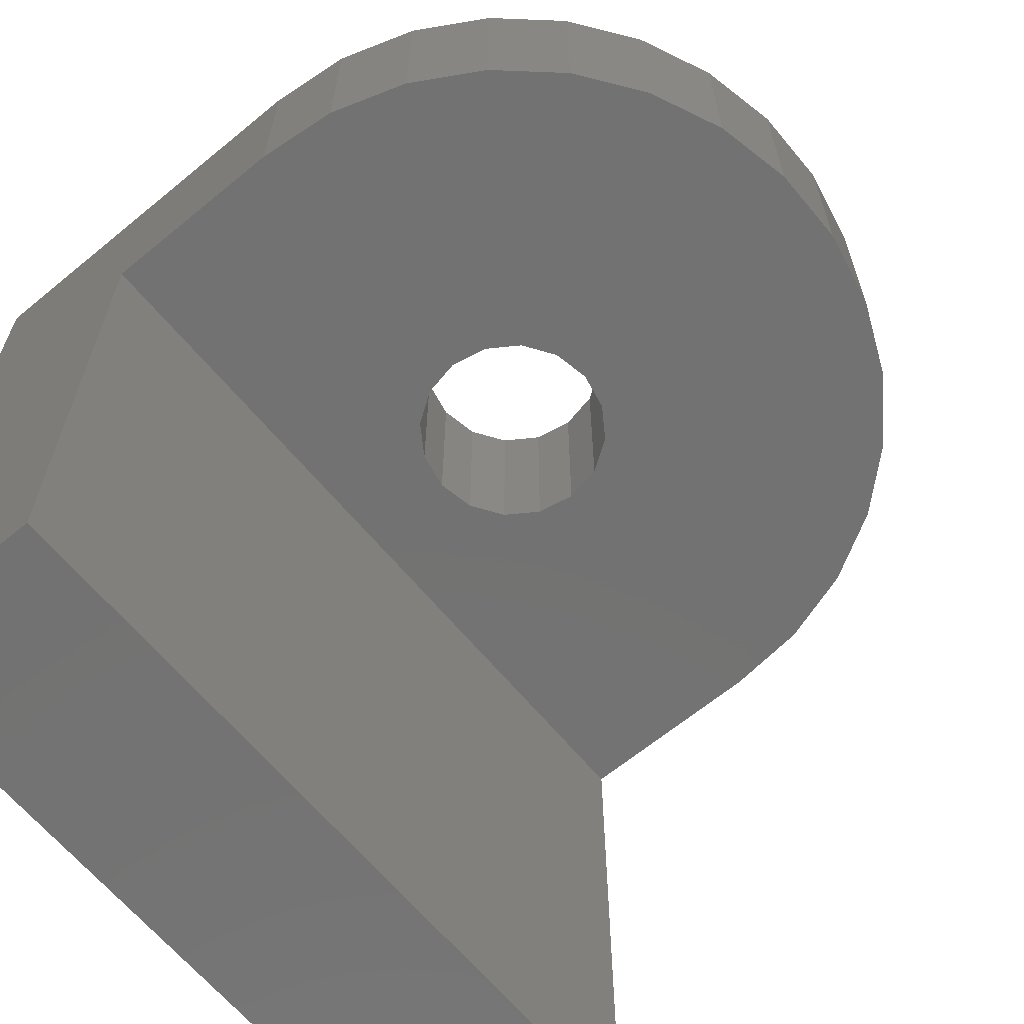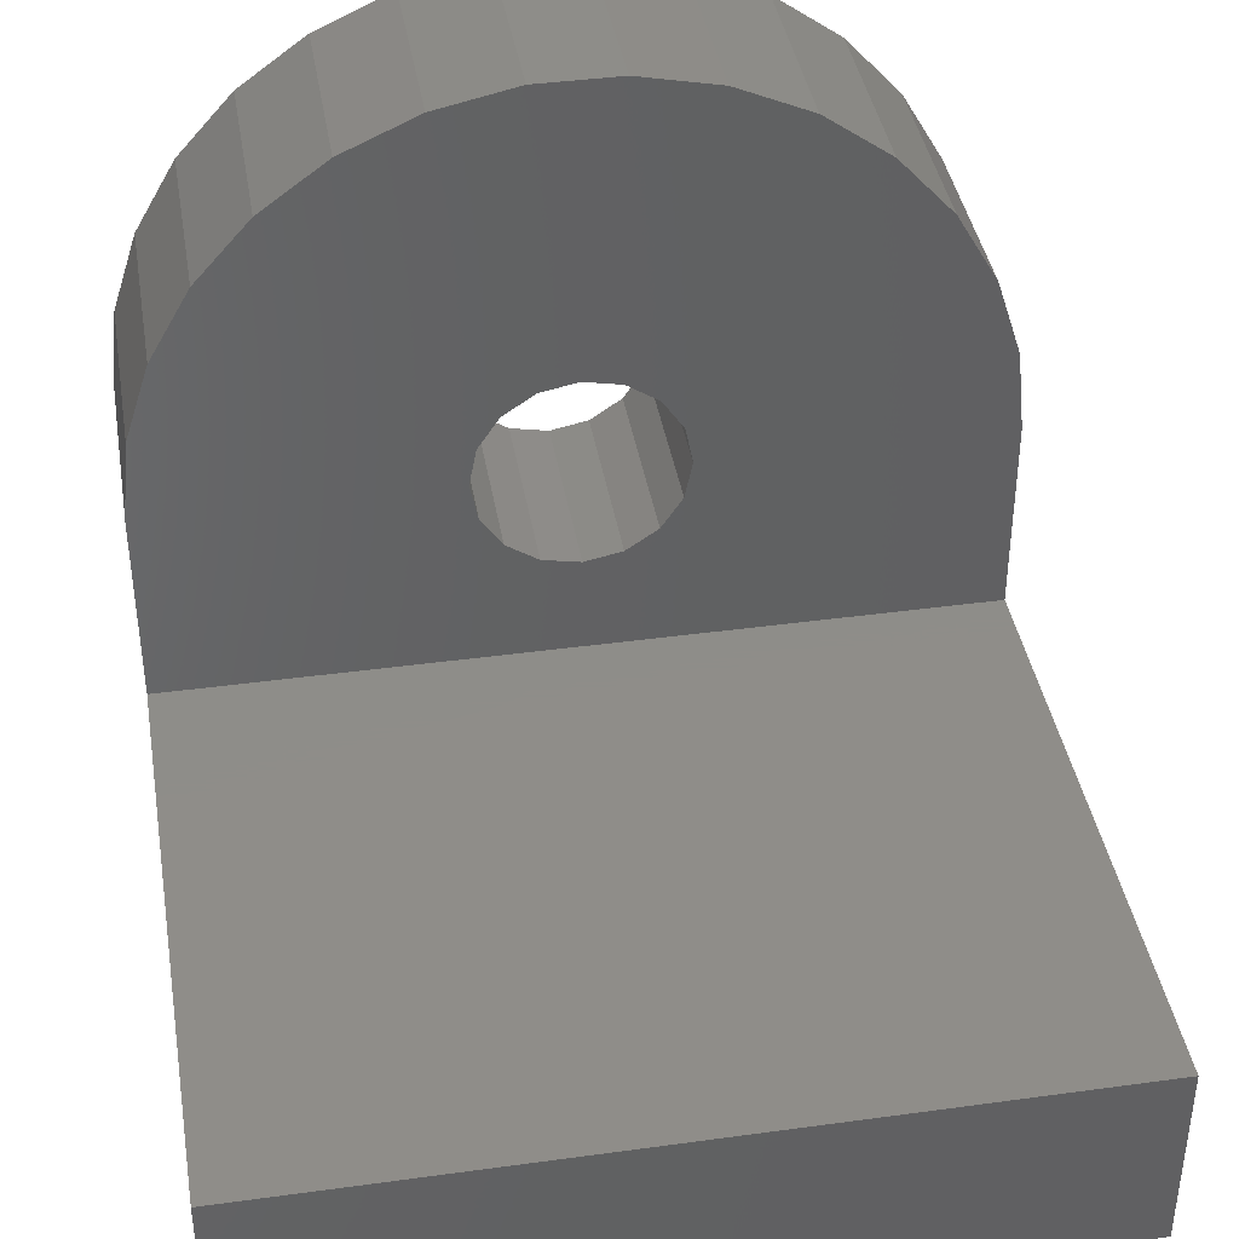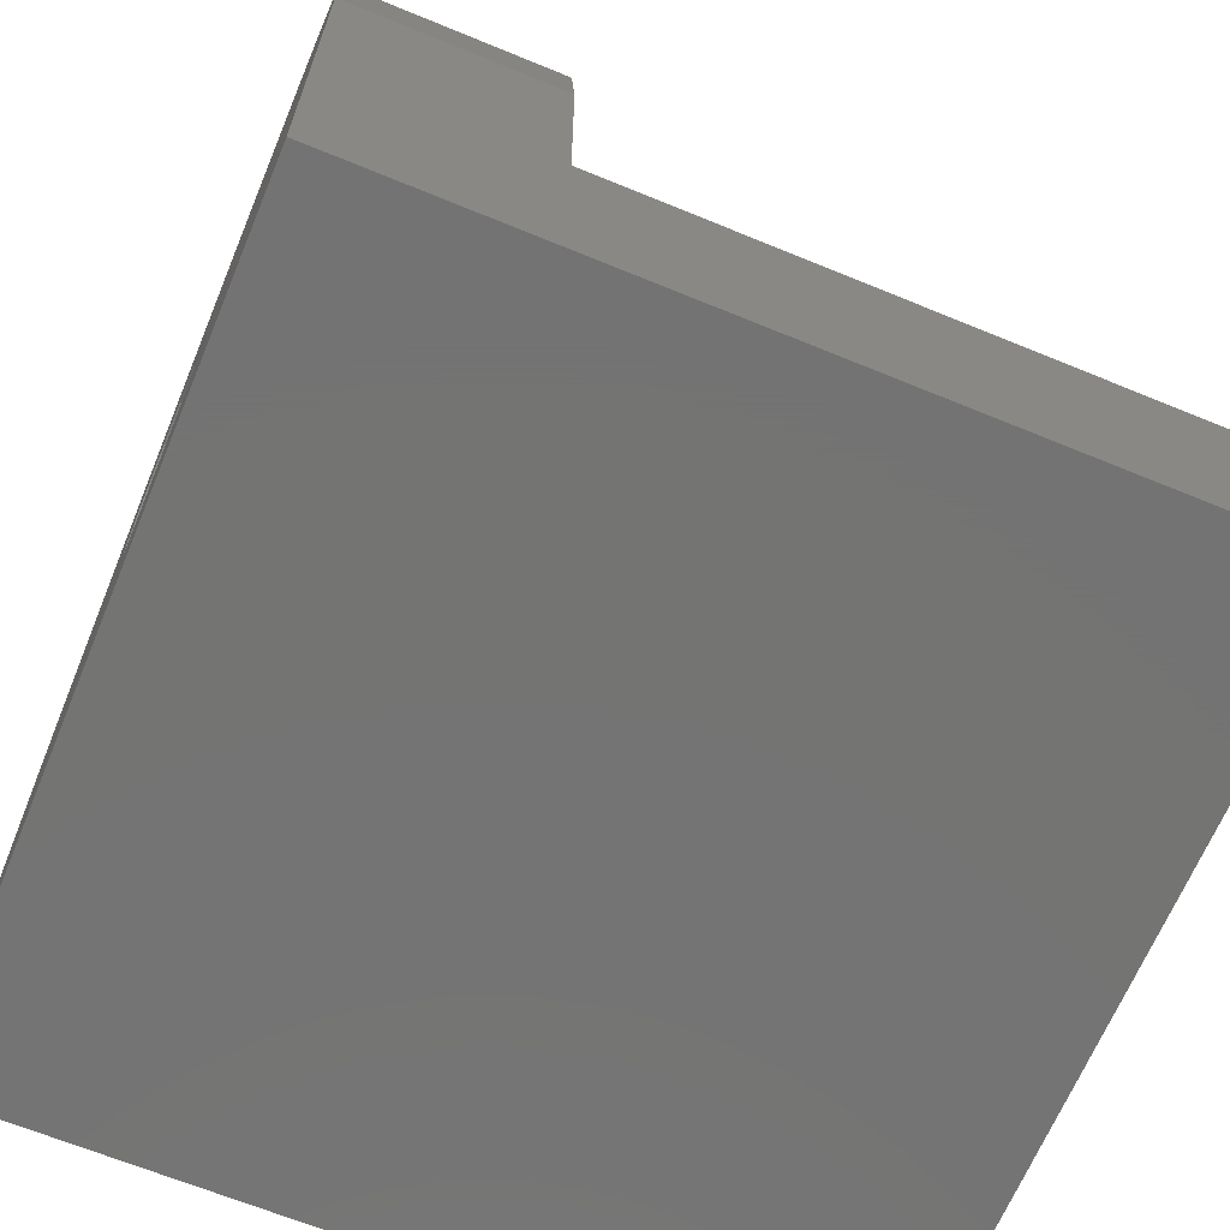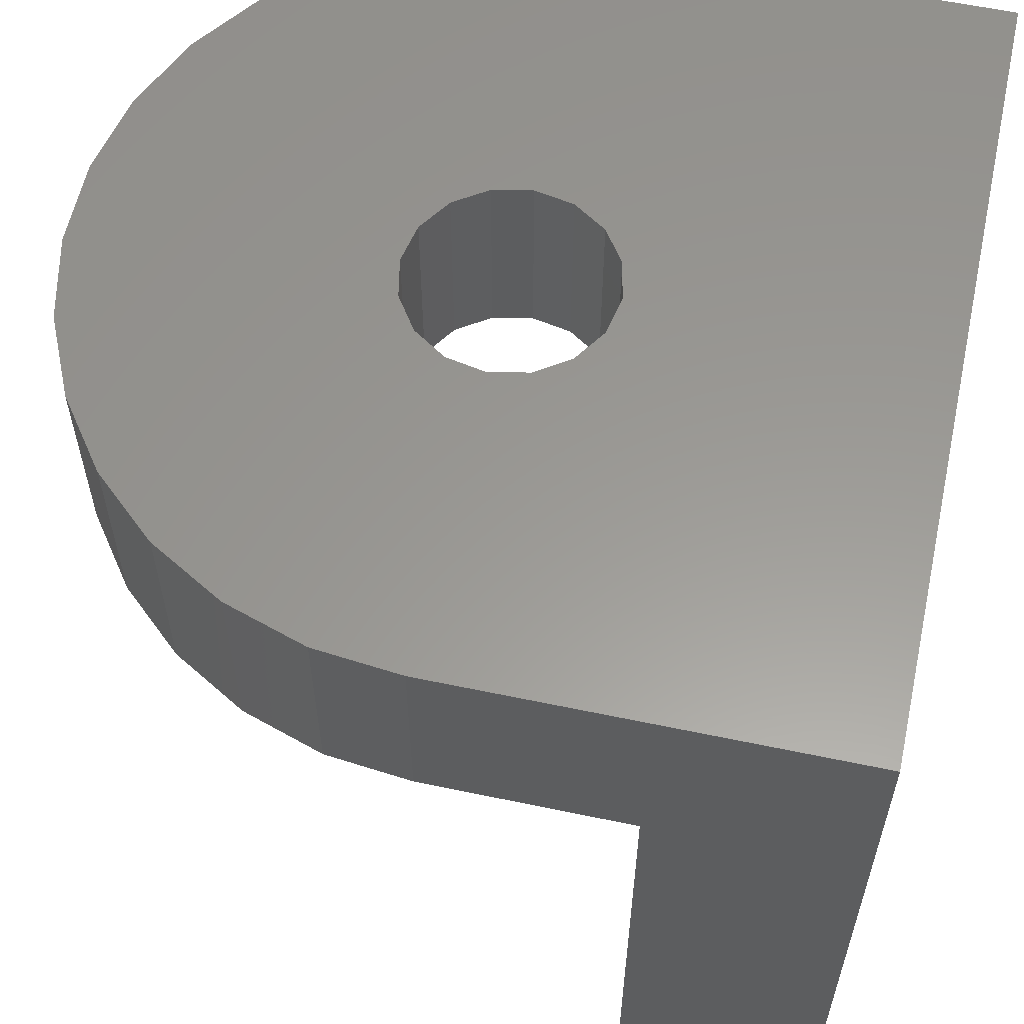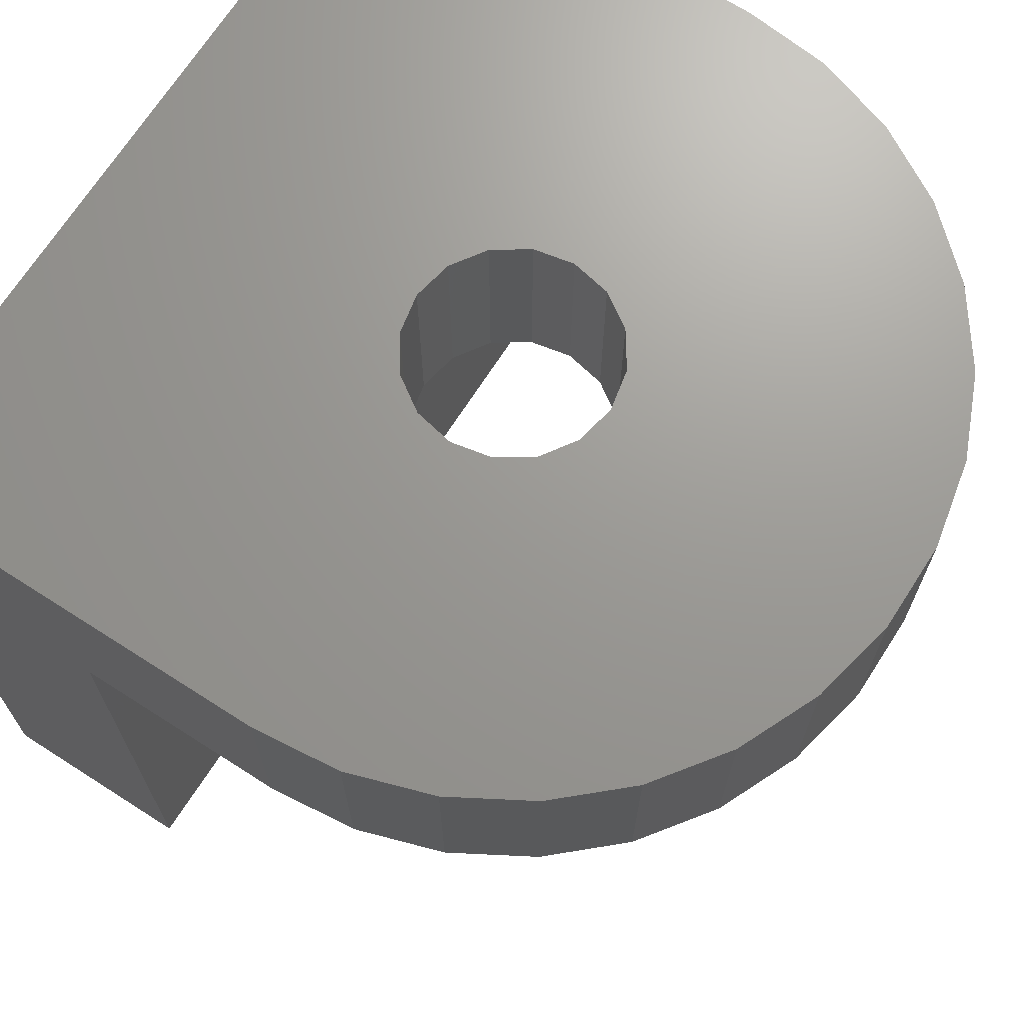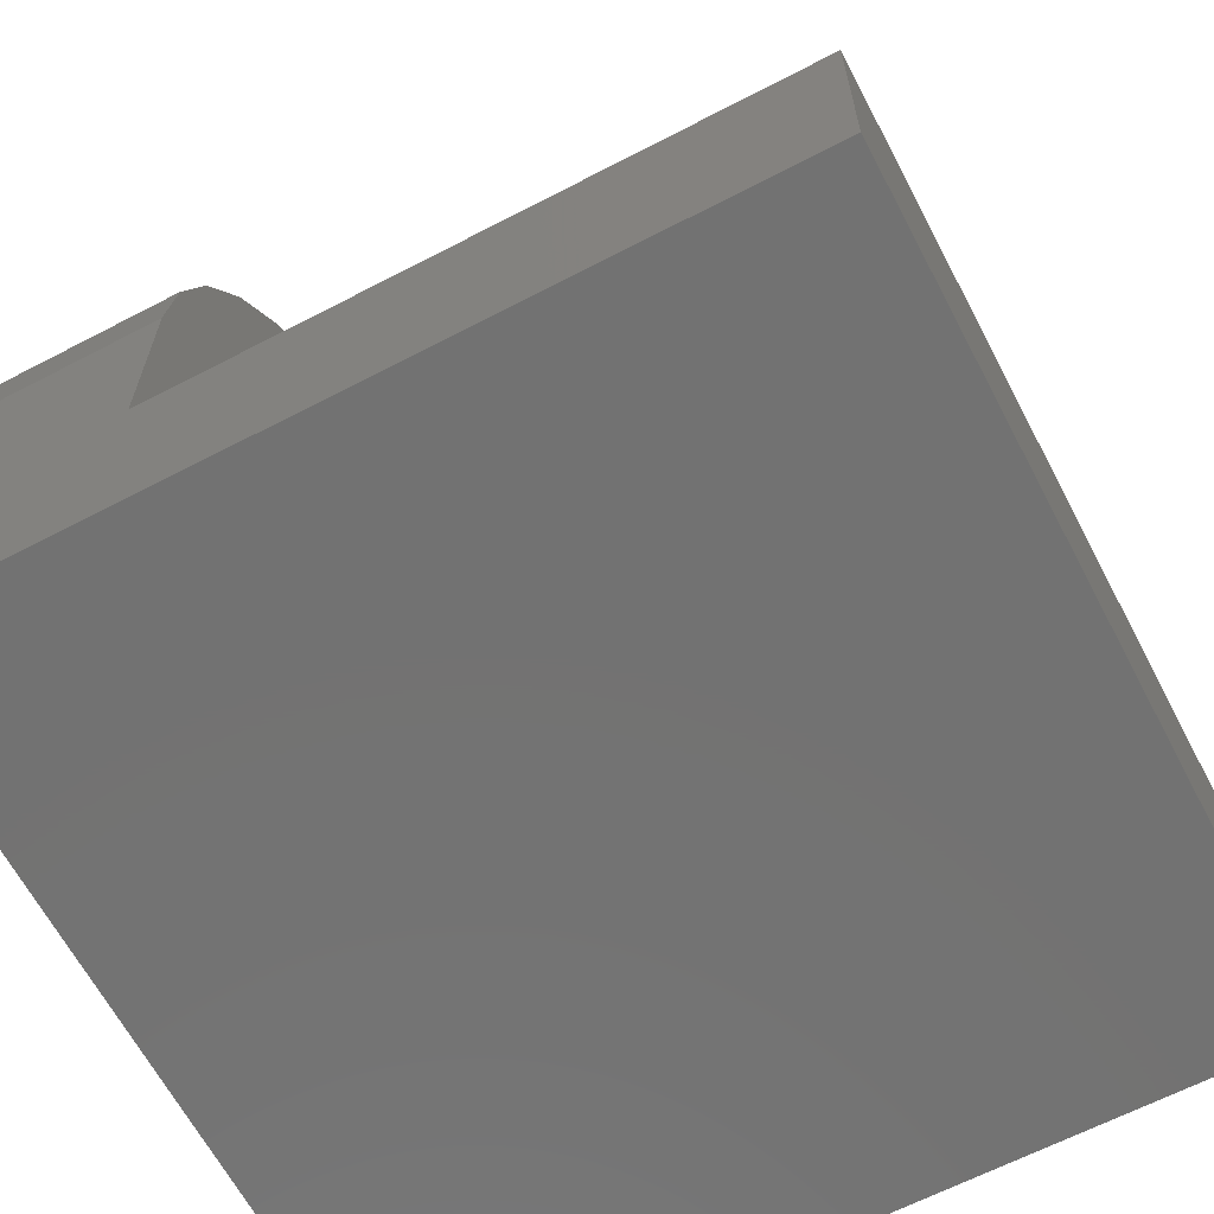
<metadata>
{"format":"stl","ext":"stl","renderer":"f3d","projection":"perspective","resolution":1024,"background":"white","views":[{"elev":-64.5,"azim":-50.3,"up":"+Y"},{"elev":40.2,"azim":-9.6,"up":"+Z"},{"elev":-66.0,"azim":-112.5,"up":"+Z"},{"elev":59.3,"azim":102.2,"up":"+Y"},{"elev":69.6,"azim":-57.3,"up":"+Y"},{"elev":-64.4,"azim":-62.3,"up":"+Z"}]}
</metadata>
<code>
# stl→obj: 98 verts, 196 faces
v 0 40 0
v 0 30 10
v 0 40 20
v 0 0 0
v 0 0 10
v 0 30 20
v 37.19 30 10
v 40 0 10
v 40 30 10
v 36.92 30 10
v 36.19 30 10
v 35.55 30 10
v 34.96 30 10
v 34.42 30 10
v 33.89 30 10
v 33.38 30 10
v 32.87 30 10
v 32.35 30 10
v 31.8 30 10
v 8.197 30 10
v 7.651 30 10
v 7.128 30 10
v 6.617 30 10
v 6.106 30 10
v 5.584 30 10
v 5.037 30 10
v 4.452 30 10
v 3.81 30 10
v 3.084 30 10
v 2.806 30 10
v 40 40 20
v 40 30 20
v 40 40 0
v 40 0 0
v 21.91 40 24.62
v 22.09 40 39.89
v 26.18 40 39.02
v 20 40 25
v 17.91 40 39.89
v 30 40 37.32
v 18.09 40 24.62
v 23.54 40 23.54
v 33.38 40 34.86
v 13.82 40 39.02
v 36.18 40 31.76
v 10 40 37.32
v 24.62 40 21.91
v 38.27 40 28.13
v 16.46 40 23.54
v 6.617 40 34.86
v 39.56 40 24.16
v 25 40 20
v 24.62 40 18.09
v 23.54 40 16.46
v 21.91 40 15.38
v 20 40 15
v 3.82 40 31.76
v 15.38 40 21.91
v 1.729 40 28.13
v 0.437 40 24.16
v 15 40 20
v 15.38 40 18.09
v 16.46 40 16.46
v 18.09 40 15.38
v 39.56 30 15.84
v 38.27 30 11.87
v 0.437 30 15.84
v 1.729 30 11.87
v 39.56 30 24.16
v 38.27 30 28.13
v 33.38 30 34.86
v 30 30 37.32
v 3.82 30 31.76
v 6.617 30 34.86
v 17.91 30 39.89
v 13.82 30 39.02
v 10 30 37.32
v 36.18 30 31.76
v 26.18 30 39.02
v 22.09 30 39.89
v 20 30 25
v 18.09 30 24.62
v 16.46 30 23.54
v 15.38 30 21.91
v 18.09 30 15.38
v 20 30 15
v 16.46 30 16.46
v 15.38 30 18.09
v 15 30 20
v 21.91 30 24.62
v 23.54 30 23.54
v 24.62 30 21.91
v 25 30 20
v 24.62 30 18.09
v 23.54 30 16.46
v 21.91 30 15.38
v 0.437 30 24.16
v 1.729 30 28.13
f 1 2 3
f 4 2 1
f 2 4 5
f 3 2 6
f 7 8 9
f 10 8 7
f 11 8 10
f 12 8 11
f 13 8 12
f 14 8 13
f 15 8 14
f 16 8 15
f 17 8 16
f 18 8 17
f 19 8 18
f 20 8 19
f 5 20 21
f 5 21 22
f 5 22 23
f 5 23 24
f 5 24 25
f 5 25 26
f 5 26 27
f 5 27 28
f 5 28 29
f 5 29 30
f 5 30 2
f 20 5 8
f 9 31 32
f 31 9 33
f 34 9 8
f 9 34 33
f 35 36 37
f 36 38 39
f 35 37 40
f 41 39 38
f 42 40 43
f 39 41 44
f 42 43 45
f 44 41 46
f 47 45 48
f 49 46 41
f 46 49 50
f 36 35 38
f 47 48 51
f 40 42 35
f 45 47 42
f 52 51 31
f 51 52 47
f 31 53 52
f 31 54 53
f 33 54 31
f 55 33 56
f 54 33 55
f 50 49 57
f 58 57 49
f 57 58 59
f 59 58 60
f 61 60 58
f 61 3 60
f 62 3 61
f 63 3 62
f 1 63 64
f 1 56 33
f 56 1 64
f 63 1 3
f 4 33 34
f 33 4 1
f 4 8 5
f 8 4 34
f 65 9 32
f 66 9 65
f 9 66 7
f 2 67 6
f 2 68 67
f 68 2 30
f 69 31 51
f 31 69 32
f 70 51 48
f 51 70 69
f 40 71 43
f 71 40 72
f 73 50 57
f 50 73 74
f 44 75 39
f 75 44 76
f 46 76 44
f 76 46 77
f 78 48 45
f 48 78 70
f 20 76 21
f 76 20 75
f 17 71 72
f 71 17 16
f 16 78 71
f 78 16 15
f 36 79 37
f 79 36 80
f 12 65 32
f 65 12 11
f 13 32 69
f 32 13 12
f 37 72 40
f 72 37 79
f 75 81 80
f 75 82 81
f 75 83 82
f 75 84 83
f 20 84 75
f 85 20 86
f 87 20 85
f 88 20 87
f 89 20 88
f 84 20 89
f 90 80 81
f 91 80 90
f 92 80 91
f 19 92 93
f 19 86 20
f 92 19 80
f 94 19 93
f 95 19 94
f 96 19 95
f 86 19 96
f 27 67 28
f 67 27 6
f 26 6 27
f 6 26 97
f 25 97 26
f 97 25 98
f 23 73 24
f 73 23 74
f 15 70 78
f 70 15 14
f 14 69 70
f 69 14 13
f 71 45 43
f 45 71 78
f 19 79 80
f 79 19 18
f 18 72 79
f 72 18 17
f 6 60 3
f 60 6 97
f 39 80 36
f 80 39 75
f 22 74 23
f 74 22 77
f 21 77 22
f 77 21 76
f 11 66 65
f 66 11 10
f 66 10 7
f 24 98 25
f 98 24 73
f 97 59 60
f 59 97 98
f 50 77 46
f 77 50 74
f 98 57 59
f 57 98 73
f 29 68 30
f 28 68 29
f 68 28 67
f 93 47 52
f 47 93 92
f 92 42 47
f 42 92 91
f 82 38 81
f 38 82 41
f 90 42 91
f 42 90 35
f 83 58 49
f 58 83 84
f 83 41 82
f 41 83 49
f 55 95 54
f 95 55 96
f 88 63 62
f 63 88 87
f 81 35 90
f 35 81 38
f 84 61 58
f 61 84 89
f 89 62 61
f 62 89 88
f 64 86 56
f 86 64 85
f 56 96 55
f 96 56 86
f 63 85 64
f 85 63 87
f 95 53 54
f 53 95 94
f 94 52 53
f 52 94 93

</code>
